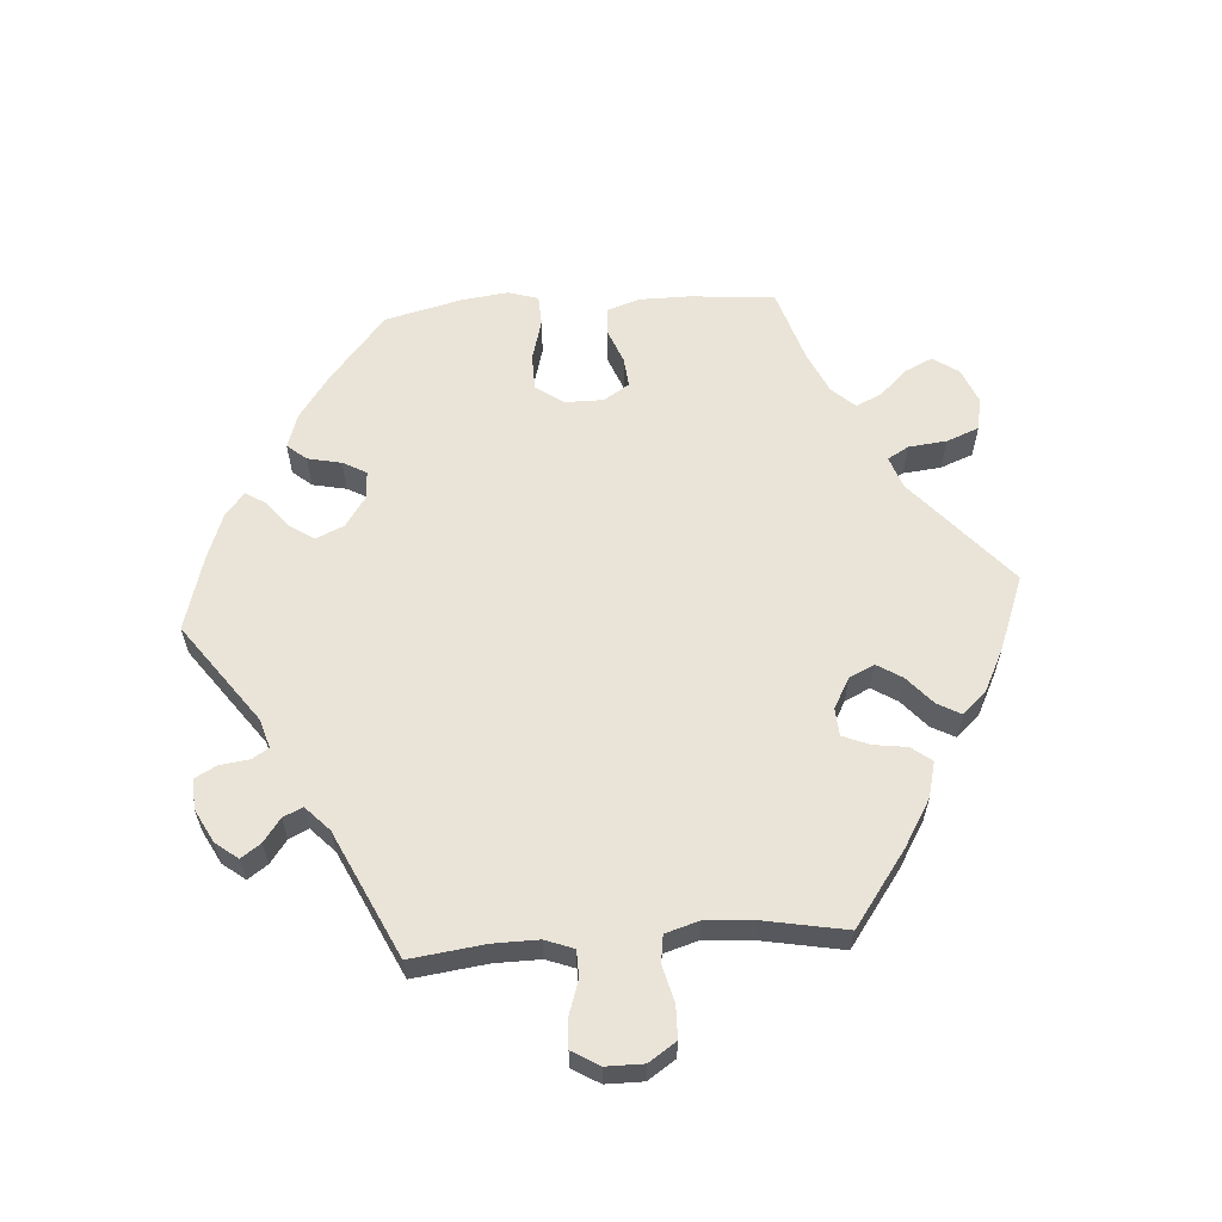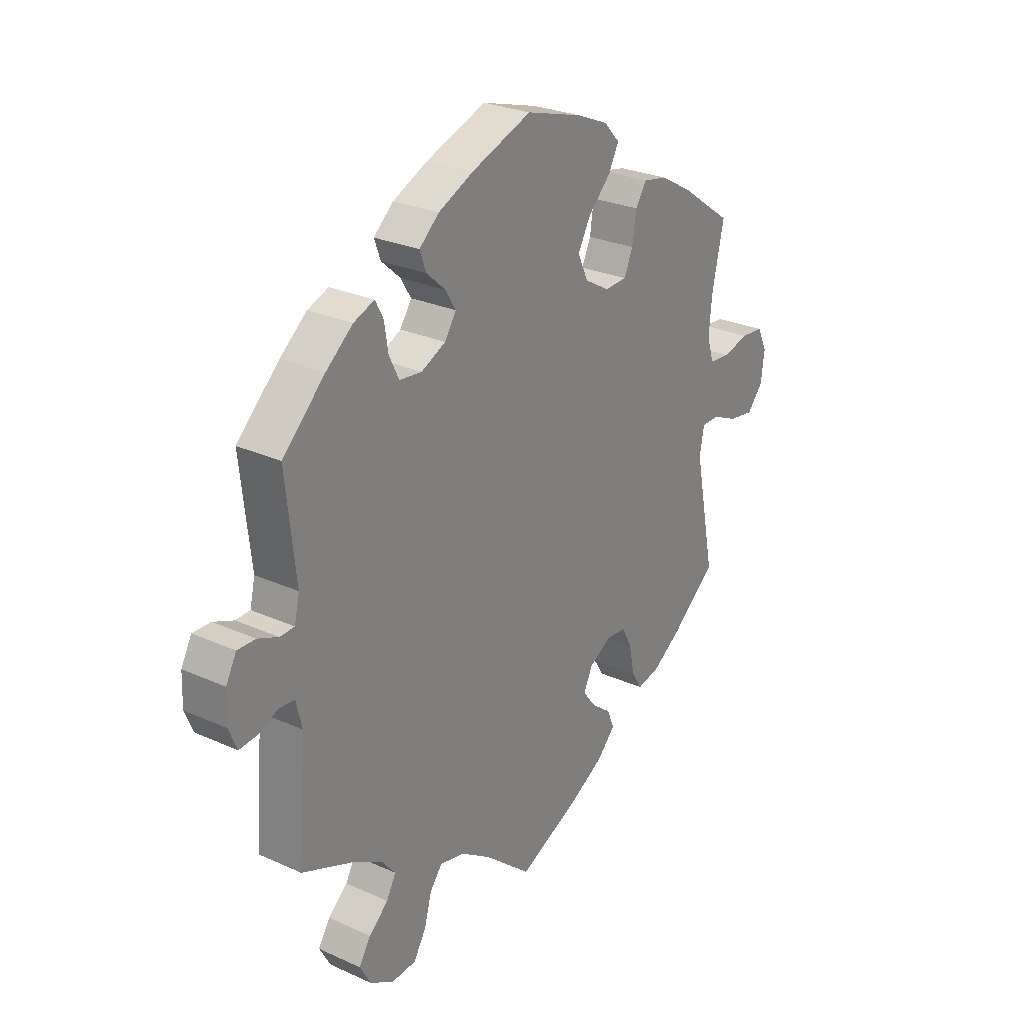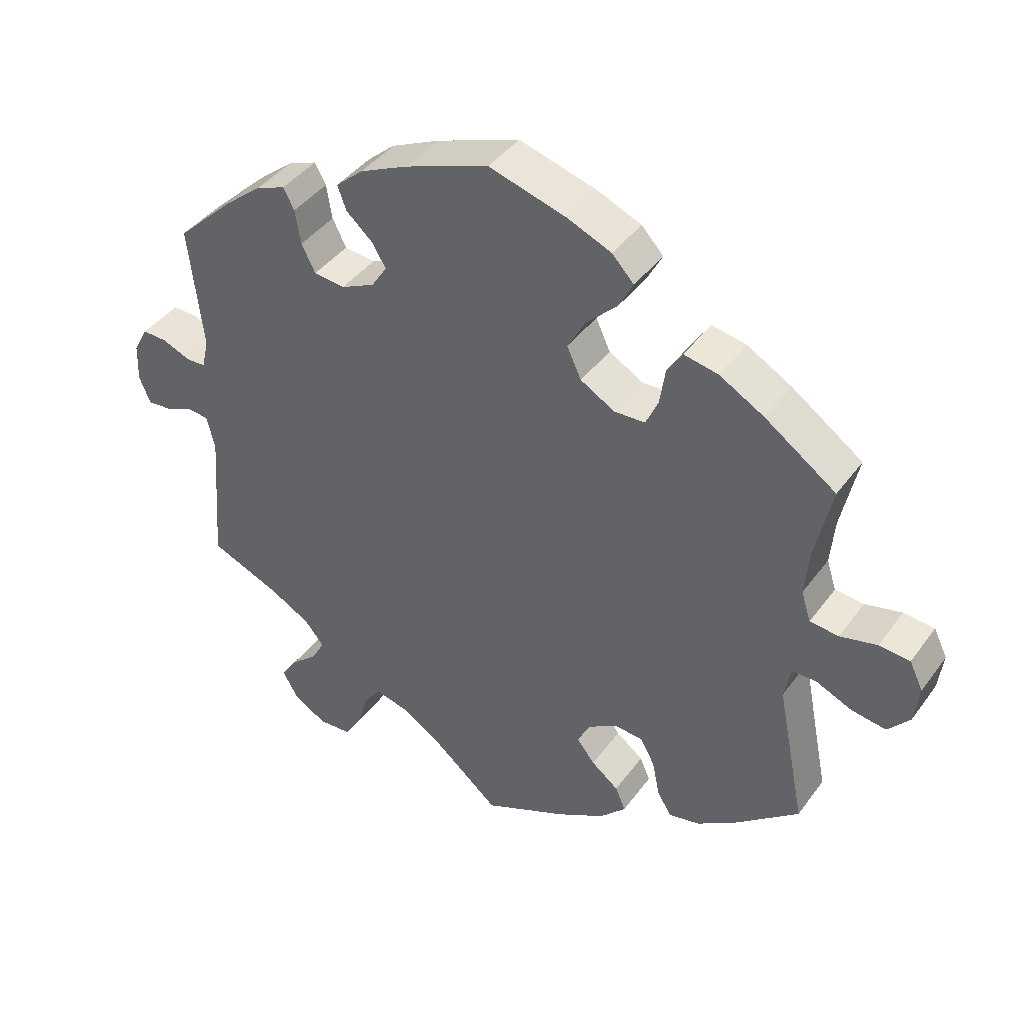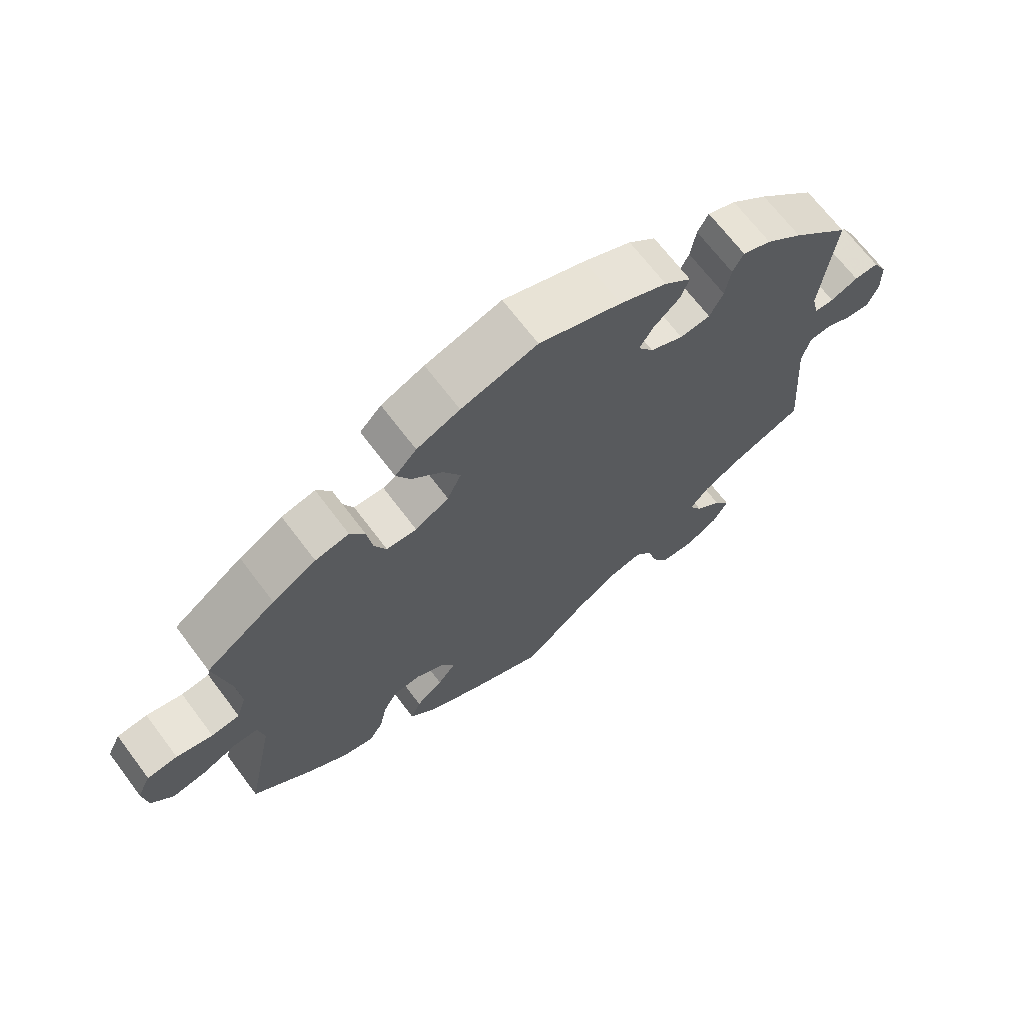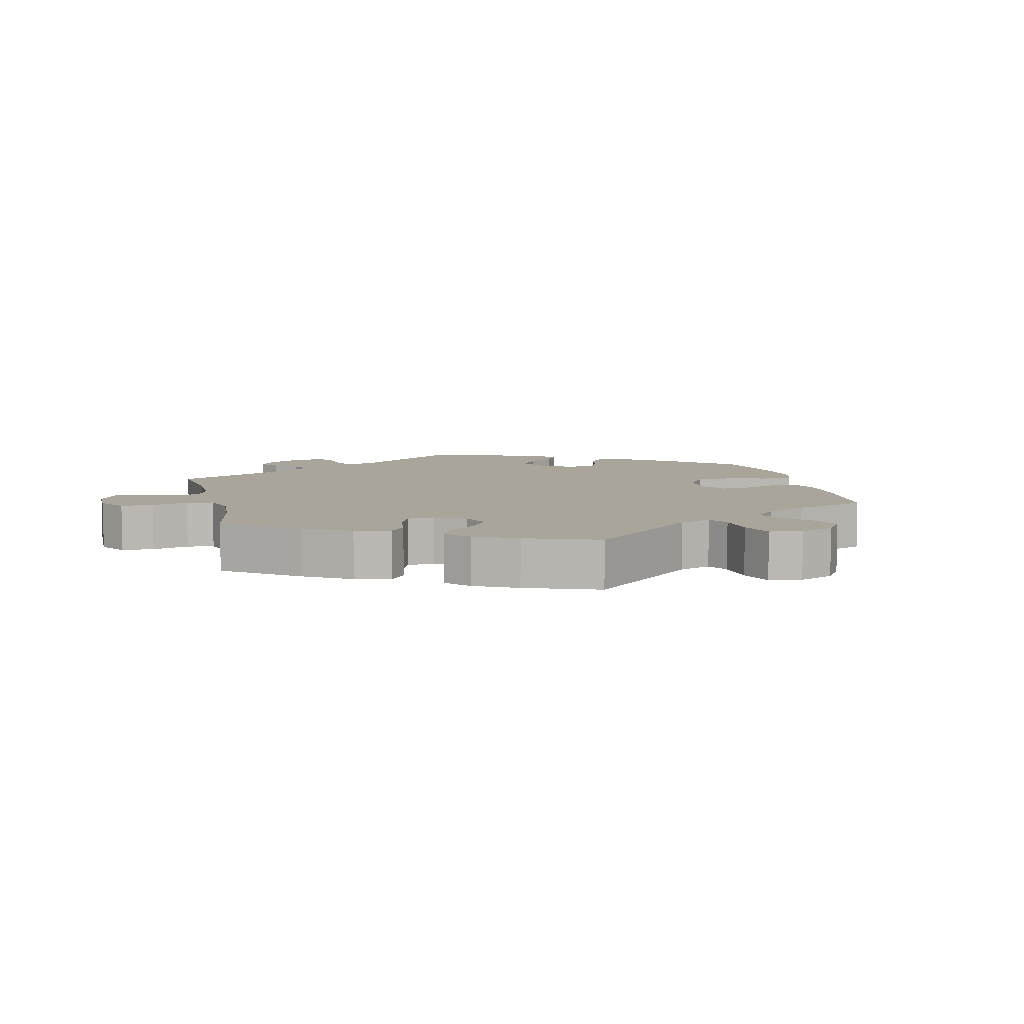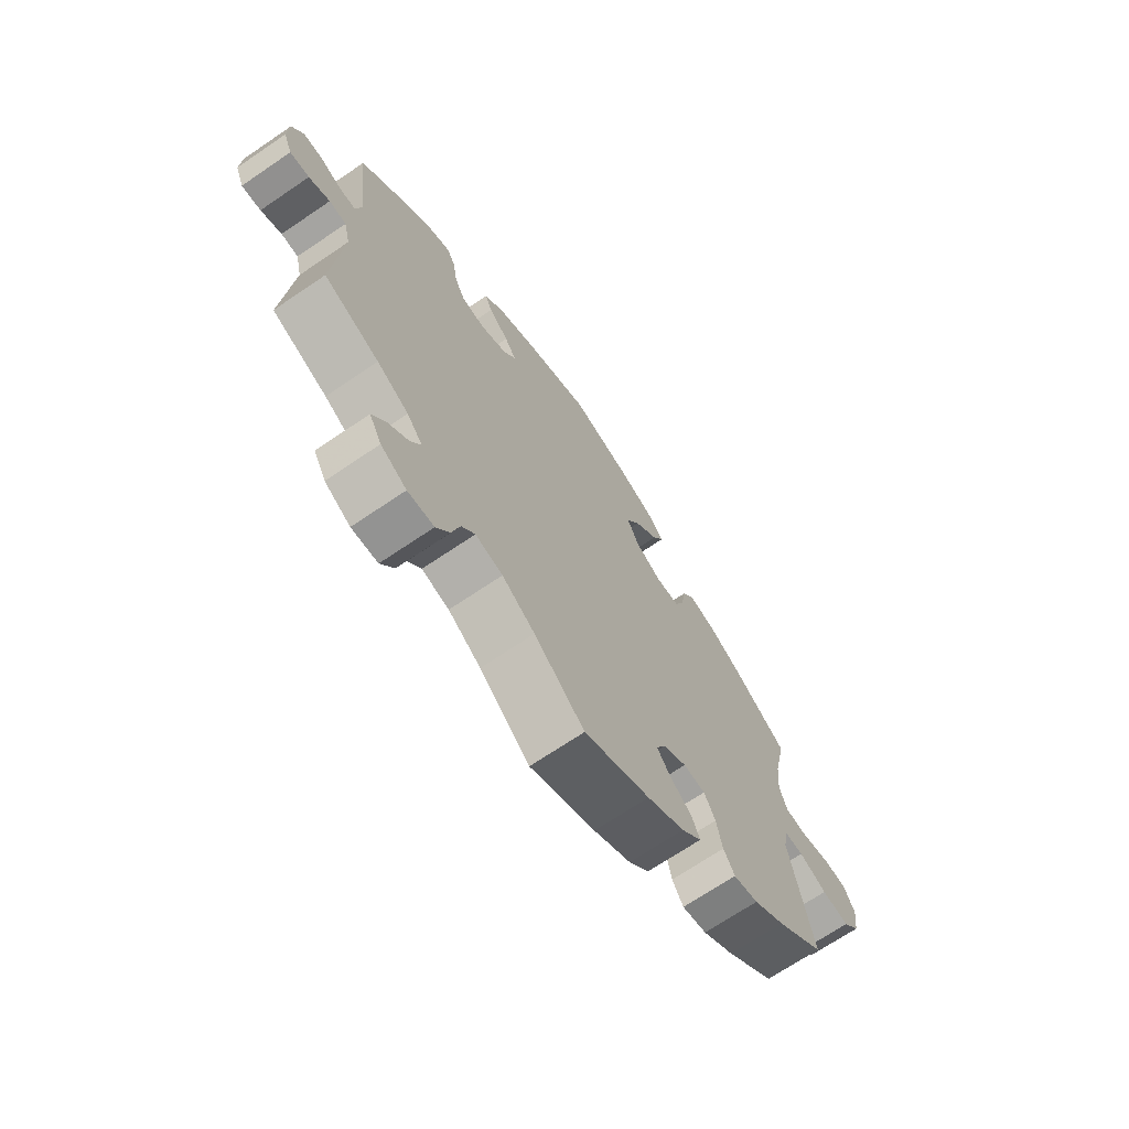
<metadata>
{"format":"obj","ext":"obj","renderer":"f3d","projection":"perspective","resolution":1024,"background":"white","views":[{"elev":60.8,"azim":146.0,"up":"+Y"},{"elev":26.9,"azim":125.1,"up":"+Z"},{"elev":41.4,"azim":-147.1,"up":"+Z"},{"elev":68.4,"azim":-37.0,"up":"+Z"},{"elev":7.6,"azim":-133.7,"up":"+Y"},{"elev":-69.4,"azim":124.2,"up":"+Z"}]}
</metadata>
<code>
v -0.122 0.07 -0.523
v -0.192 0.07 -0.484
v -0.23 0.07 -0.445
v -0.215 0.07 -0.41
v -0.175 0.07 -0.379
v -0.149 0.07 -0.345
v -0.167 0.07 -0.308
v -0.211 0.07 -0.282
v -0.252 0.07 -0.285
v -0.273 0.07 -0.324
v -0.284 0.07 -0.378
v -0.305 0.07 -0.412
v -0.351 0.07 -0.402
v -0.41 0.07 -0.363
v -0.501 0.07 -0.289
v -0.459 0.07 -0.08
v -0.468 0.07 -0.031
v -0.504 0.07 -0.031
v -0.556 0.07 -0.054
v -0.607 0.07 -0.062
v -0.639 0.07 -0.025
v -0.646 0.07 0.031
v -0.626 0.07 0.072
v -0.581 0.07 0.076
v -0.527 0.07 0.063
v -0.485 0.07 0.067
v -0.471 0.07 0.111
v -0.477 0.07 0.178
v -0.501 0.07 0.289
v -0.397 0.07 0.362
v -0.332 0.07 0.399
v -0.282 0.07 0.409
v -0.26 0.07 0.375
v -0.252 0.07 0.321
v -0.234 0.07 0.281
v -0.189 0.07 0.279
v -0.139 0.07 0.308
v -0.118 0.07 0.353
v -0.144 0.07 0.4
v -0.189 0.07 0.444
v -0.21 0.07 0.484
v -0.178 0.07 0.518
v -0.114 0.07 0.545
v -0.001 0.07 0.578
v 0.121 0.07 0.534
v 0.191 0.07 0.502
v 0.231 0.07 0.467
v 0.218 0.07 0.432
v 0.18 0.07 0.398
v 0.159 0.07 0.364
v 0.182 0.07 0.329
v 0.231 0.07 0.306
v 0.276 0.07 0.311
v 0.296 0.07 0.351
v 0.304 0.07 0.401
v 0.32 0.07 0.431
v 0.362 0.07 0.415
v 0.416 0.07 0.371
v 0.501 0.07 0.29
v 0.481 0.07 0.109
v 0.491 0.07 0.065
v 0.52 0.07 0.064
v 0.561 0.07 0.081
v 0.597 0.07 0.082
v 0.618 0.07 0.043
v 0.62 0.07 -0.013
v 0.604 0.07 -0.052
v 0.568 0.07 -0.049
v 0.529 0.07 -0.032
v 0.497 0.07 -0.035
v 0.485 0.07 -0.084
v 0.501 0.07 -0.289
v 0.398 0.07 -0.332
v 0.339 0.07 -0.365
v 0.31 0.07 -0.4
v 0.329 0.07 -0.435
v 0.368 0.07 -0.469
v 0.392 0.07 -0.506
v 0.369 0.07 -0.547
v 0.321 0.07 -0.575
v 0.272 0.07 -0.572
v 0.247 0.07 -0.531
v 0.232 0.07 -0.477
v 0.207 0.07 -0.445
v 0.156 0.07 -0.457
v 0.095 0.07 -0.498
v 0.001 0.07 -0.578
v -0.122 0 -0.523
v -0.192 0 -0.484
v -0.23 0 -0.445
v -0.215 0 -0.41
v -0.175 0 -0.379
v -0.149 0 -0.345
v -0.167 0 -0.308
v -0.211 0 -0.282
v -0.252 0 -0.285
v -0.273 0 -0.324
v -0.284 0 -0.378
v -0.305 0 -0.412
v -0.351 0 -0.402
v -0.41 0 -0.363
v -0.501 0 -0.289
v -0.459 0 -0.08
v -0.468 0 -0.031
v -0.504 0 -0.031
v -0.556 0 -0.054
v -0.607 0 -0.062
v -0.639 0 -0.025
v -0.646 0 0.031
v -0.626 0 0.072
v -0.581 0 0.076
v -0.527 0 0.063
v -0.485 0 0.067
v -0.471 0 0.111
v -0.477 0 0.178
v -0.501 0 0.289
v -0.397 0 0.362
v -0.332 0 0.399
v -0.282 0 0.409
v -0.26 0 0.375
v -0.252 0 0.321
v -0.234 0 0.281
v -0.189 0 0.279
v -0.139 0 0.308
v -0.118 0 0.353
v -0.144 0 0.4
v -0.189 0 0.444
v -0.21 0 0.484
v -0.178 0 0.518
v -0.114 0 0.545
v -0.001 0 0.578
v 0.121 0 0.534
v 0.191 0 0.502
v 0.231 0 0.467
v 0.218 0 0.432
v 0.18 0 0.398
v 0.159 0 0.364
v 0.182 0 0.329
v 0.231 0 0.306
v 0.276 0 0.311
v 0.296 0 0.351
v 0.304 0 0.401
v 0.32 0 0.431
v 0.362 0 0.415
v 0.416 0 0.371
v 0.501 0 0.29
v 0.481 0 0.109
v 0.491 0 0.065
v 0.52 0 0.064
v 0.561 0 0.081
v 0.597 0 0.082
v 0.618 0 0.043
v 0.62 0 -0.013
v 0.604 0 -0.052
v 0.568 0 -0.049
v 0.529 0 -0.032
v 0.497 0 -0.035
v 0.485 0 -0.084
v 0.501 0 -0.289
v 0.398 0 -0.332
v 0.339 0 -0.365
v 0.31 0 -0.4
v 0.329 0 -0.435
v 0.368 0 -0.469
v 0.392 0 -0.506
v 0.369 0 -0.547
v 0.321 0 -0.575
v 0.272 0 -0.572
v 0.247 0 -0.531
v 0.232 0 -0.477
v 0.207 0 -0.445
v 0.156 0 -0.457
v 0.095 0 -0.498
v 0.001 0 -0.578
f 86 87 1 2
f 85 86 2 3
f 84 85 3 4
f 80 81 82 83
f 80 83 84
f 79 80 84
f 76 77 78 79
f 75 76 79 84
f 74 75 84 4
f 71 72 73
f 70 71 73 74
f 66 67 68 69
f 66 69 70
f 65 66 70
f 62 63 64 65
f 61 62 65 70
f 60 61 70 74
f 54 55 56 57
f 53 54 57 58
f 46 47 48 49
f 46 49 50
f 45 46 50
f 44 45 50
f 43 44 50 51
f 39 40 41 42
f 38 39 42 43
f 31 32 33 34
f 31 34 35
f 28 29 30 31
f 27 28 31 35
f 26 27 35 36
f 22 23 24 25
f 22 25 26
f 21 22 26
f 18 19 20 21
f 17 18 21 26
f 16 17 26 36
f 10 11 12 13
f 9 10 13 14
f 60 74 4 5
f 53 58 59 60
f 52 53 60
f 51 52 60
f 38 43 51 60
f 37 38 60
f 9 14 15 16
f 8 9 16 36
f 7 8 36 37
f 60 5 6
f 6 7 37 60
f 89 88 174 173
f 90 89 173 172
f 91 90 172 171
f 170 169 168 167
f 171 170 167
f 171 167 166
f 166 165 164 163
f 171 166 163 162
f 91 171 162 161
f 160 159 158
f 161 160 158 157
f 156 155 154 153
f 157 156 153
f 157 153 152
f 152 151 150 149
f 157 152 149 148
f 161 157 148 147
f 144 143 142 141
f 145 144 141 140
f 136 135 134 133
f 137 136 133
f 137 133 132
f 137 132 131
f 138 137 131 130
f 129 128 127 126
f 130 129 126 125
f 121 120 119 118
f 122 121 118
f 118 117 116 115
f 122 118 115 114
f 123 122 114 113
f 112 111 110 109
f 113 112 109
f 113 109 108
f 108 107 106 105
f 113 108 105 104
f 123 113 104 103
f 100 99 98 97
f 101 100 97 96
f 92 91 161 147
f 147 146 145 140
f 147 140 139
f 147 139 138
f 147 138 130 125
f 147 125 124
f 103 102 101 96
f 123 103 96 95
f 124 123 95 94
f 93 92 147
f 147 124 94 93
f 1 88 89 2
f 2 89 90 3
f 3 90 91 4
f 4 91 92 5
f 5 92 93 6
f 6 93 94 7
f 7 94 95 8
f 8 95 96 9
f 9 96 97 10
f 10 97 98 11
f 11 98 99 12
f 12 99 100 13
f 13 100 101 14
f 14 101 102 15
f 15 102 103 16
f 16 103 104 17
f 17 104 105 18
f 18 105 106 19
f 19 106 107 20
f 20 107 108 21
f 21 108 109 22
f 22 109 110 23
f 23 110 111 24
f 24 111 112 25
f 25 112 113 26
f 26 113 114 27
f 27 114 115 28
f 28 115 116 29
f 29 116 117 30
f 30 117 118 31
f 31 118 119 32
f 32 119 120 33
f 33 120 121 34
f 34 121 122 35
f 35 122 123 36
f 36 123 124 37
f 37 124 125 38
f 38 125 126 39
f 39 126 127 40
f 40 127 128 41
f 41 128 129 42
f 42 129 130 43
f 43 130 131 44
f 44 131 132 45
f 45 132 133 46
f 46 133 134 47
f 47 134 135 48
f 48 135 136 49
f 49 136 137 50
f 50 137 138 51
f 51 138 139 52
f 52 139 140 53
f 53 140 141 54
f 54 141 142 55
f 55 142 143 56
f 56 143 144 57
f 57 144 145 58
f 58 145 146 59
f 59 146 147 60
f 60 147 148 61
f 61 148 149 62
f 62 149 150 63
f 63 150 151 64
f 64 151 152 65
f 65 152 153 66
f 66 153 154 67
f 67 154 155 68
f 68 155 156 69
f 69 156 157 70
f 70 157 158 71
f 71 158 159 72
f 72 159 160 73
f 73 160 161 74
f 74 161 162 75
f 75 162 163 76
f 76 163 164 77
f 77 164 165 78
f 78 165 166 79
f 79 166 167 80
f 80 167 168 81
f 81 168 169 82
f 82 169 170 83
f 83 170 171 84
f 84 171 172 85
f 85 172 173 86
f 86 173 174 87
f 87 174 88 1

</code>
